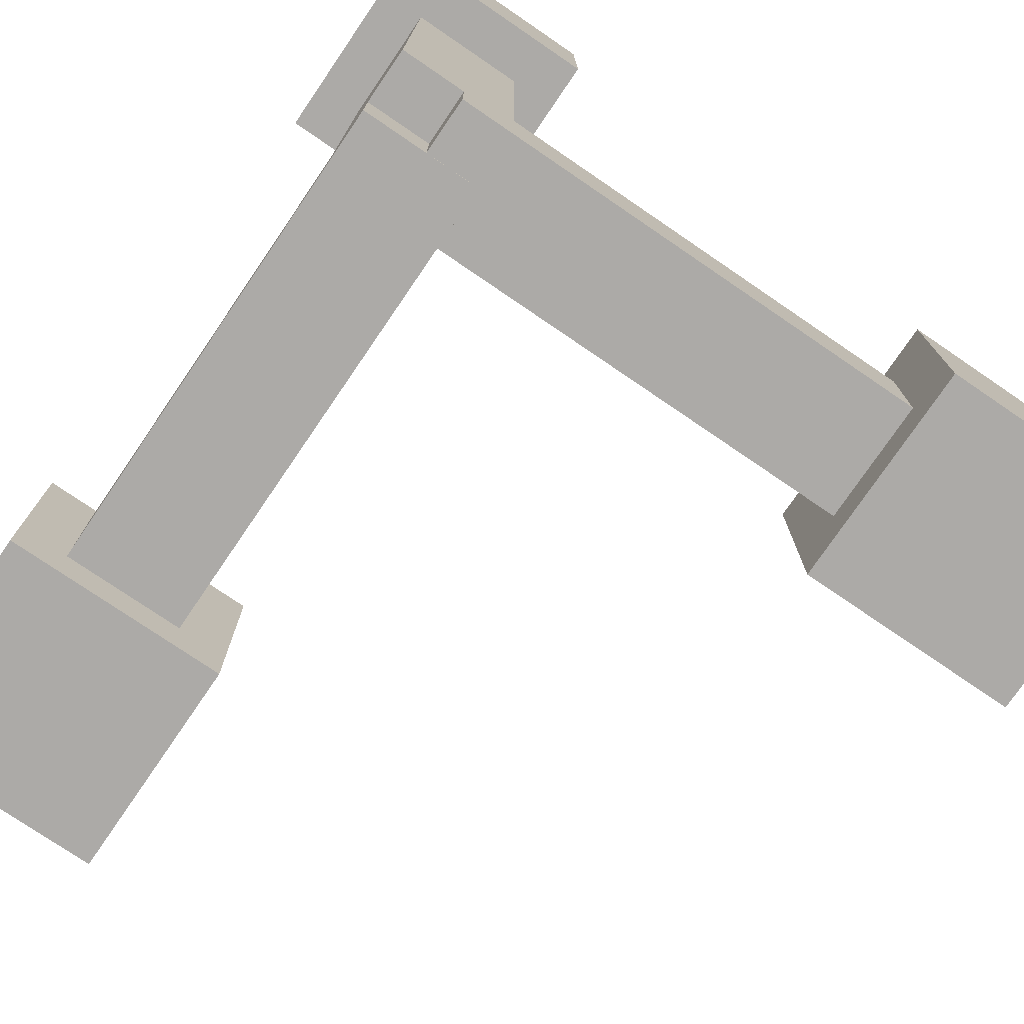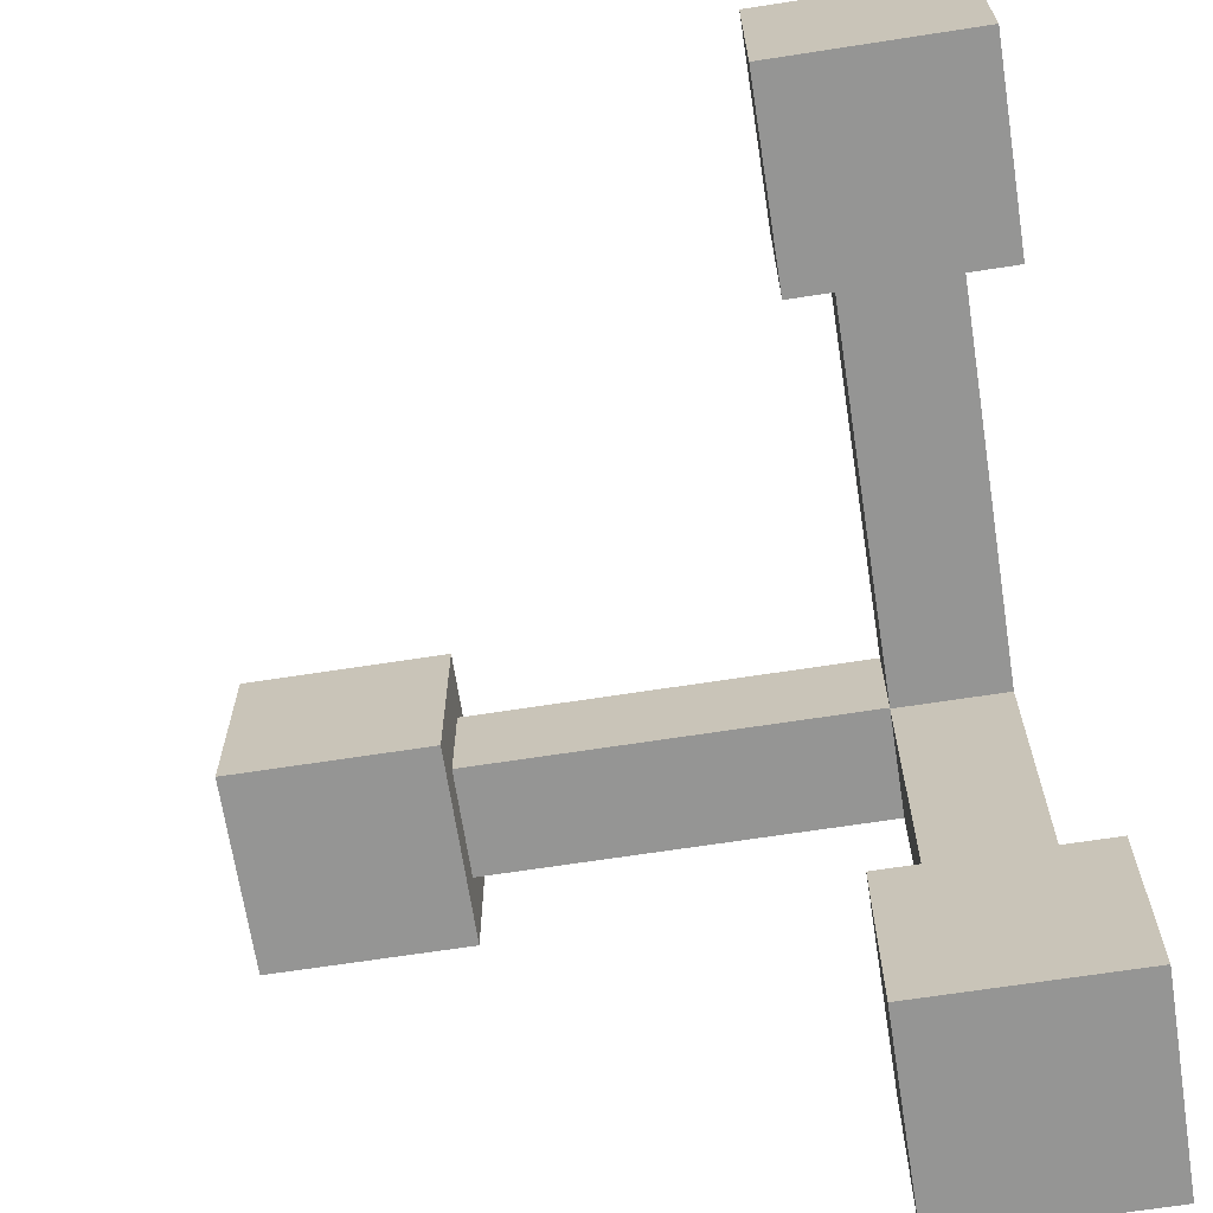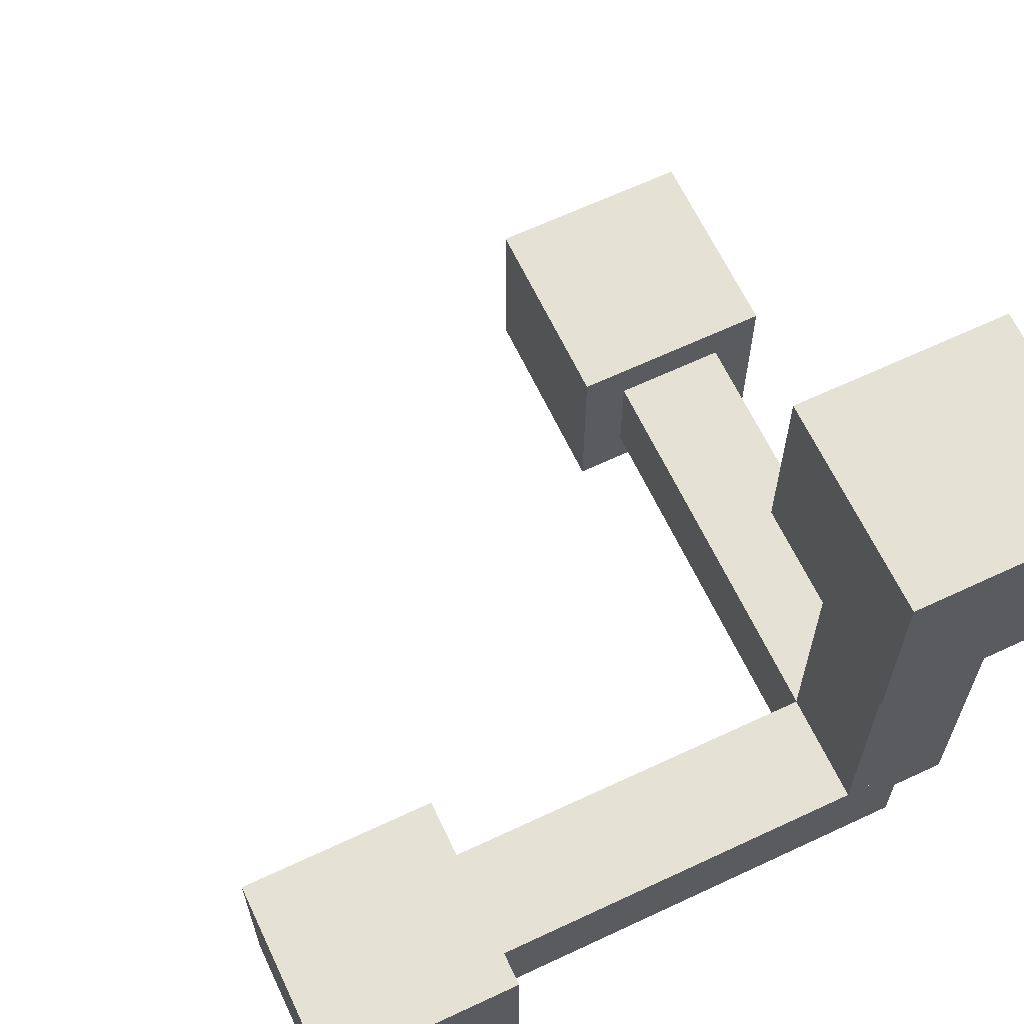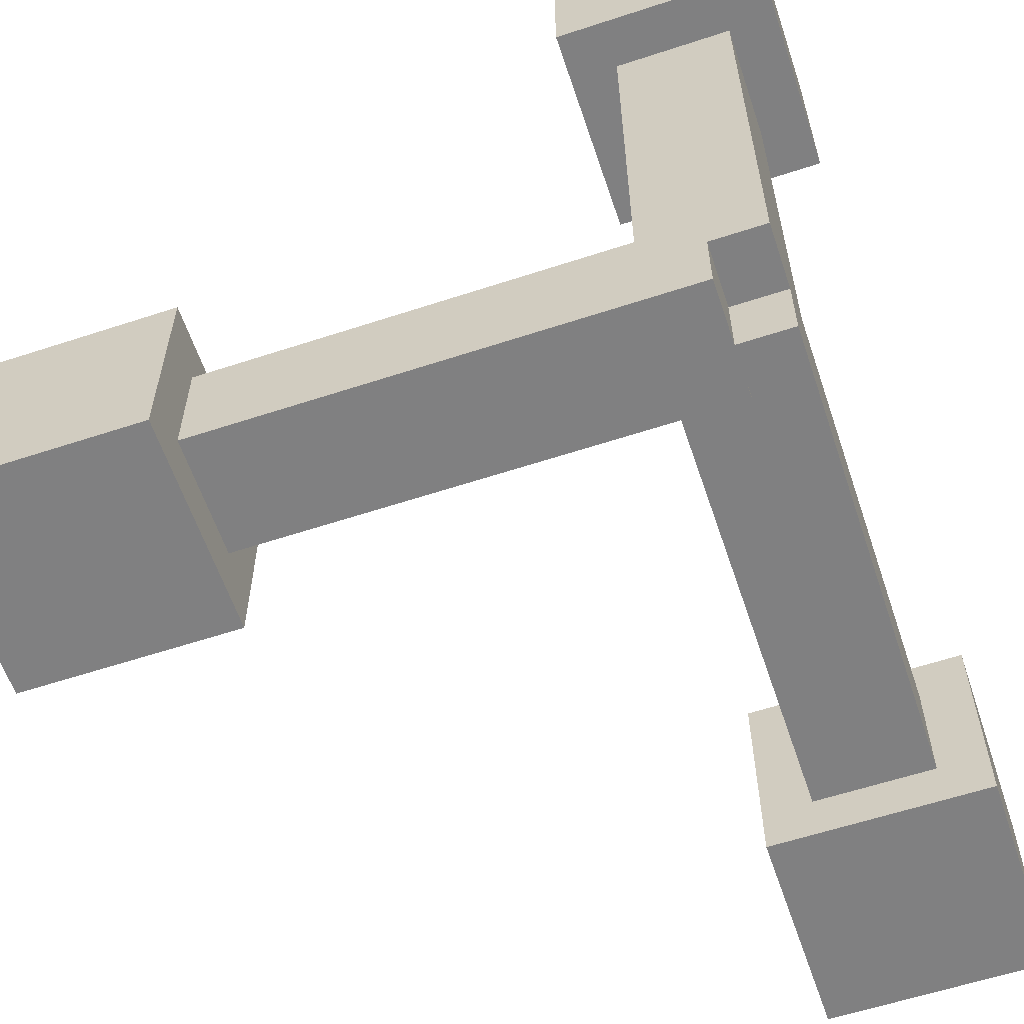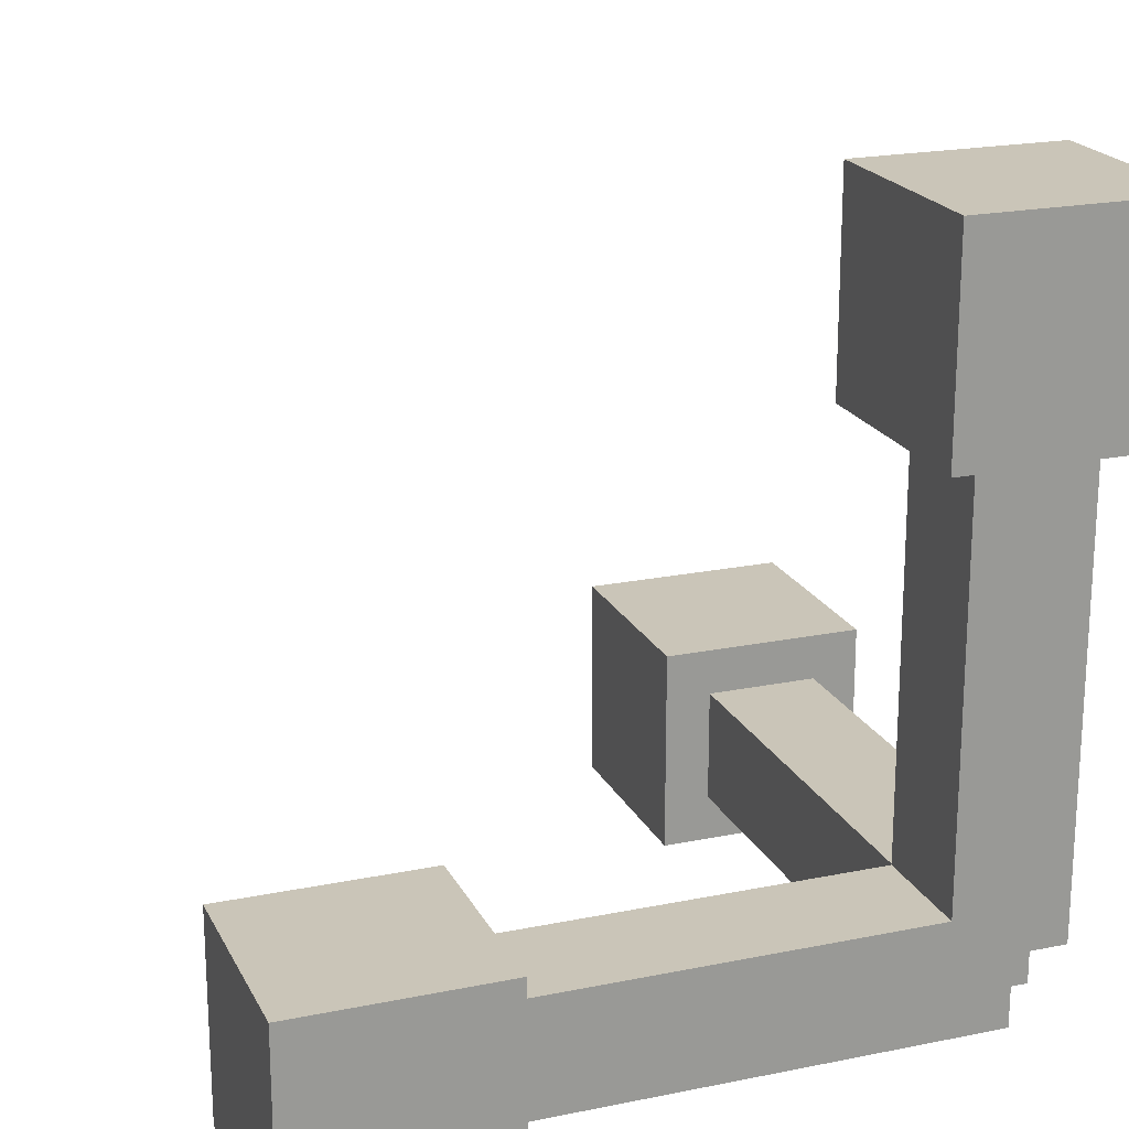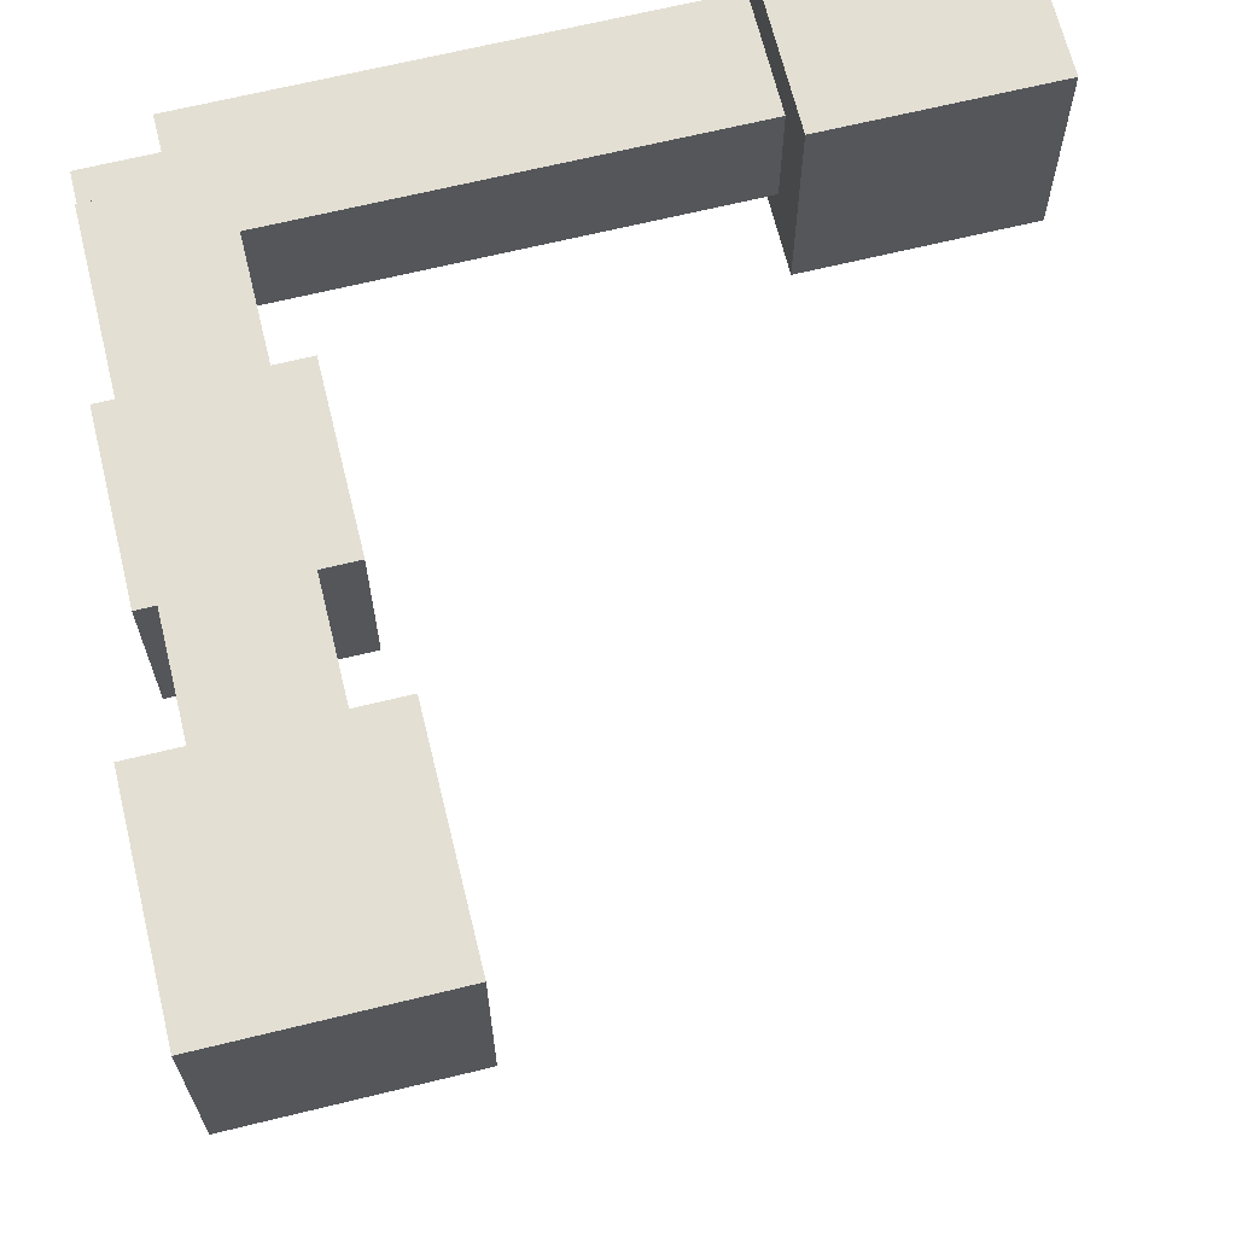
<metadata>
{"format":"obj","ext":"obj","renderer":"f3d","projection":"perspective","resolution":1024,"background":"white","views":[{"elev":-76.0,"azim":-34.3,"up":"+Y"},{"elev":-67.4,"azim":-171.2,"up":"+Z"},{"elev":64.6,"azim":-115.3,"up":"+Y"},{"elev":-60.0,"azim":-71.4,"up":"+Y"},{"elev":20.5,"azim":-110.4,"up":"+Y"},{"elev":66.9,"azim":76.2,"up":"+Z"}]}
</metadata>
<code>
o Cube.001_Cube.002
v 8.133 1.823 1.823
v 8.133 -1.823 -1.823
v 8.133 -1.823 1.823
v 8.133 1.823 -1.823
v 11.78 -1.823 -1.823
v 11.78 1.823 -1.823
v 11.78 -1.823 1.823
v 11.78 1.823 1.823
v 0.08125 1 1
v 0.08125 -1 -1
v 0.08125 -1 1
v 0.08125 1 -1
v 8.776 -1 -1
v 8.776 1 -1
v 8.776 -1 1
v 8.776 1 1
f 1 2 3
f 4 5 2
f 6 7 5
f 8 3 7
f 5 3 2
f 4 8 6
f 9 10 11
f 12 13 10
f 14 15 13
f 16 11 15
f 13 11 10
f 12 16 14
f 1 4 2
f 4 6 5
f 6 8 7
f 8 1 3
f 5 7 3
f 4 1 8
f 9 12 10
f 12 14 13
f 14 16 15
f 16 9 11
f 13 15 11
f 12 9 16
o Cube.002_Cube.003
v -1.838 8.286 1.823
v 1.809 8.286 -1.823
v 1.809 8.286 1.823
v -1.838 8.286 -1.823
v 1.809 11.93 -1.823
v -1.838 11.93 -1.823
v 1.809 11.93 1.823
v -1.838 11.93 1.823
v -1.015 0.2338 1
v 0.9853 0.2338 -1
v 0.9853 0.2338 1
v -1.015 0.2338 -1
v 0.9853 8.928 -1
v -1.015 8.928 -1
v 0.9853 8.928 1
v -1.015 8.928 1
f 17 18 19
f 20 21 18
f 22 23 21
f 24 19 23
f 21 19 18
f 20 24 22
f 25 26 27
f 28 29 26
f 30 31 29
f 32 27 31
f 29 27 26
f 28 32 30
f 17 20 18
f 20 22 21
f 22 24 23
f 24 17 19
f 21 23 19
f 20 17 24
f 25 28 26
f 28 30 29
f 30 32 31
f 32 25 27
f 29 31 27
f 28 25 32
o Cube.003_Cube.004
v 1.809 -1.843 -7.986
v -1.838 1.803 -7.986
v -1.838 -1.843 -7.986
v 1.809 1.803 -7.986
v -1.838 1.803 -11.63
v 1.809 1.803 -11.63
v -1.838 -1.843 -11.63
v 1.809 -1.843 -11.63
v 0.9853 -1.02 0.06633
v -1.015 0.9803 0.06633
v -1.015 -1.02 0.06633
v 0.9853 0.9803 0.06633
v -1.015 0.9803 -8.628
v 0.9853 0.9803 -8.628
v -1.015 -1.02 -8.628
v 0.9853 -1.02 -8.628
f 33 34 35
f 36 37 34
f 38 39 37
f 40 35 39
f 37 35 34
f 36 40 38
f 41 42 43
f 44 45 42
f 46 47 45
f 48 43 47
f 45 43 42
f 44 48 46
f 33 36 34
f 36 38 37
f 38 40 39
f 40 33 35
f 37 39 35
f 36 33 40
f 41 44 42
f 44 46 45
f 46 48 47
f 48 41 43
f 45 47 43
f 44 41 48

</code>
